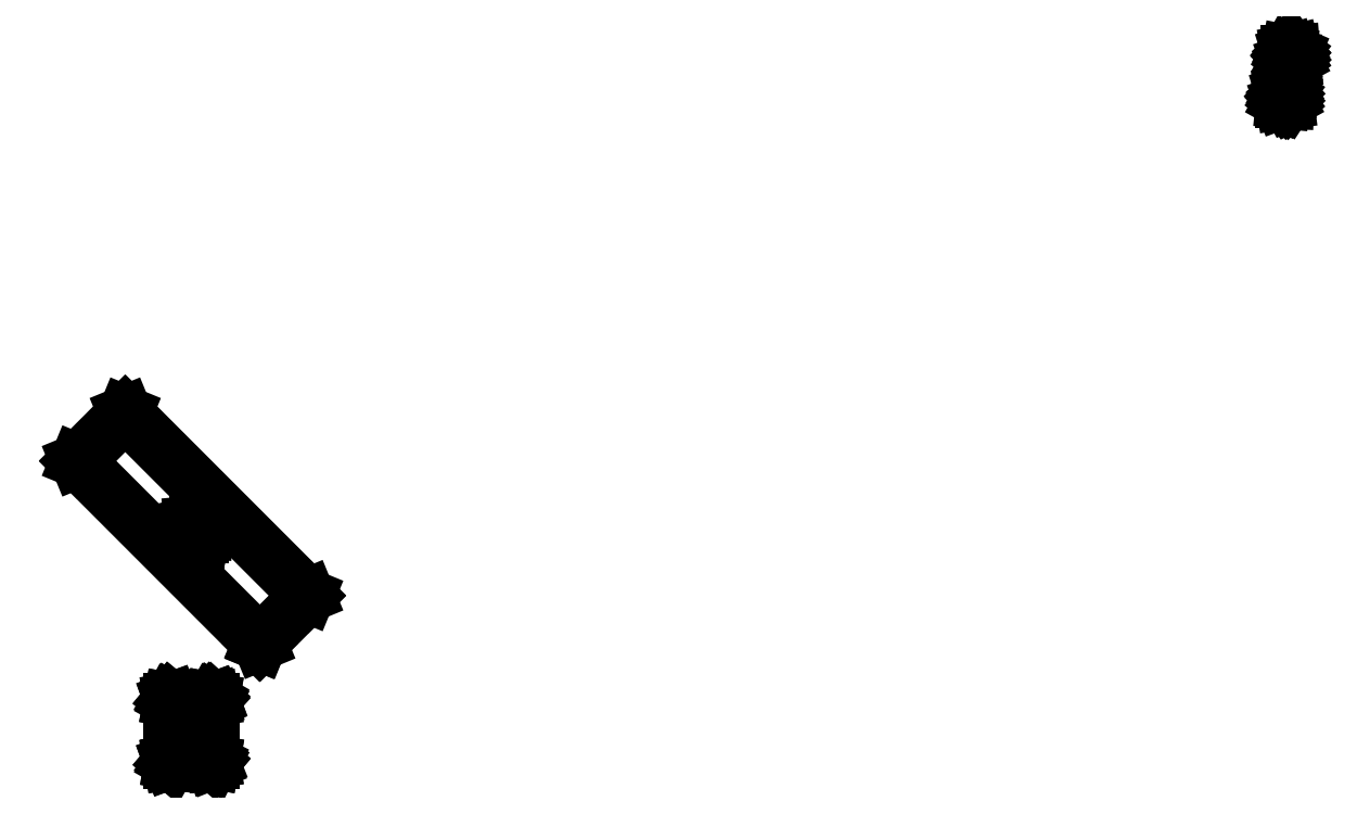
<metadata>
{"format":"dxf","ext":"dxf","renderer":"ezdxf+matplotlib","layout":"modelspace","background":"white","min_lineweight":24,"dpi":150}
</metadata>
<code>
0
SECTION
2
ENTITIES
0
LINE
8
BLACK
10
4.84
20
-5.541
11
4.84
21
-5.541
0
LINE
8
BLACK
10
4.84
20
-5.541
11
4.84
21
-5.541
0
LINE
8
BLACK
10
4.84
20
-5.541
11
4.841
21
-5.541
0
LINE
8
BLACK
10
4.841
20
-5.541
11
4.841
21
-5.542
0
LINE
8
BLACK
10
4.841
20
-5.542
11
4.842
21
-5.542
0
LINE
8
BLACK
10
4.842
20
-5.542
11
4.842
21
-5.543
0
LINE
8
BLACK
10
4.842
20
-5.543
11
4.842
21
-5.543
0
LINE
8
BLACK
10
4.842
20
-5.543
11
4.842
21
-5.544
0
LINE
8
BLACK
10
4.842
20
-5.544
11
4.843
21
-5.544
0
LINE
8
BLACK
10
4.843
20
-5.544
11
4.843
21
-5.844
0
LINE
8
BLACK
10
4.843
20
-5.844
11
4.843
21
-5.845
0
LINE
8
BLACK
10
4.843
20
-5.845
11
4.843
21
-5.845
0
LINE
8
BLACK
10
4.843
20
-5.845
11
4.843
21
-5.845
0
LINE
8
BLACK
10
4.843
20
-5.845
11
4.843
21
-5.845
0
LINE
8
BLACK
10
4.843
20
-5.845
11
4.842
21
-5.846
0
LINE
8
BLACK
10
4.842
20
-5.846
11
4.842
21
-5.847
0
LINE
8
BLACK
10
4.842
20
-5.847
11
4.841
21
-5.847
0
LINE
8
BLACK
10
4.841
20
-5.847
11
4.841
21
-5.847
0
LINE
8
BLACK
10
4.841
20
-5.847
11
4.84
21
-5.847
0
LINE
8
BLACK
10
4.84
20
-5.847
11
4.84
21
-5.847
0
LINE
8
BLACK
10
4.84
20
-5.847
11
4.64
21
-5.847
0
LINE
8
BLACK
10
4.64
20
-5.847
11
4.639
21
-5.847
0
LINE
8
BLACK
10
4.639
20
-5.847
11
4.639
21
-5.847
0
LINE
8
BLACK
10
4.639
20
-5.847
11
4.639
21
-5.847
0
LINE
8
BLACK
10
4.639
20
-5.847
11
4.639
21
-5.847
0
LINE
8
BLACK
10
4.639
20
-5.847
11
4.638
21
-5.847
0
LINE
8
BLACK
10
4.638
20
-5.847
11
4.638
21
-5.846
0
LINE
8
BLACK
10
4.638
20
-5.846
11
4.637
21
-5.846
0
LINE
8
BLACK
10
4.637
20
-5.846
11
4.637
21
-5.846
0
LINE
8
BLACK
10
4.637
20
-5.846
11
4.637
21
-5.845
0
LINE
8
BLACK
10
4.637
20
-5.845
11
4.637
21
-5.844
0
LINE
8
BLACK
10
4.637
20
-5.844
11
4.637
21
-5.544
0
LINE
8
BLACK
10
4.637
20
-5.544
11
4.637
21
-5.544
0
LINE
8
BLACK
10
4.637
20
-5.544
11
4.637
21
-5.544
0
LINE
8
BLACK
10
4.637
20
-5.544
11
4.637
21
-5.544
0
LINE
8
BLACK
10
4.637
20
-5.544
11
4.637
21
-5.543
0
LINE
8
BLACK
10
4.637
20
-5.543
11
4.637
21
-5.543
0
LINE
8
BLACK
10
4.637
20
-5.543
11
4.638
21
-5.542
0
LINE
8
BLACK
10
4.638
20
-5.542
11
4.638
21
-5.542
0
LINE
8
BLACK
10
4.638
20
-5.542
11
4.638
21
-5.542
0
LINE
8
BLACK
10
4.638
20
-5.542
11
4.639
21
-5.542
0
LINE
8
BLACK
10
4.639
20
-5.542
11
4.64
21
-5.541
0
LINE
8
BLACK
10
4.64
20
-5.541
11
4.84
21
-5.541
0
LINE
8
BLACK
10
4.84
20
-5.541
11
4.84
21
-5.541
0
LINE
8
BLACK
10
4.643
20
-5.547
11
4.643
21
-5.841
0
LINE
8
BLACK
10
4.643
20
-5.841
11
4.837
21
-5.841
0
LINE
8
BLACK
10
4.837
20
-5.841
11
4.837
21
-5.547
0
LINE
8
BLACK
10
4.837
20
-5.547
11
4.643
21
-5.547
0
LINE
8
BLACK
10
4.417
20
-4.141
11
5.308
21
-5.032
0
LINE
8
BLACK
10
5.308
20
-5.032
11
5.308
21
-5.032
0
LINE
8
BLACK
10
5.308
20
-5.032
11
5.308
21
-5.034
0
LINE
8
BLACK
10
5.308
20
-5.034
11
5.308
21
-5.035
0
LINE
8
BLACK
10
5.308
20
-5.035
11
5.074
21
-5.268
0
LINE
8
BLACK
10
5.074
20
-5.268
11
5.073
21
-5.269
0
LINE
8
BLACK
10
5.073
20
-5.269
11
5.072
21
-5.268
0
LINE
8
BLACK
10
5.072
20
-5.268
11
5.072
21
-5.268
0
LINE
8
BLACK
10
5.072
20
-5.268
11
4.181
21
-4.377
0
LINE
8
BLACK
10
4.181
20
-4.377
11
4.18
21
-4.376
0
LINE
8
BLACK
10
4.18
20
-4.376
11
4.181
21
-4.375
0
LINE
8
BLACK
10
4.181
20
-4.375
11
4.414
21
-4.141
0
LINE
8
BLACK
10
4.414
20
-4.141
11
4.415
21
-4.141
0
LINE
8
BLACK
10
4.415
20
-4.141
11
4.417
21
-4.141
0
LINE
8
BLACK
10
4.185
20
-4.376
11
5.073
21
-5.264
0
LINE
8
BLACK
10
5.073
20
-5.264
11
5.303
21
-5.034
0
LINE
8
BLACK
10
5.303
20
-5.034
11
4.415
21
-4.145
0
LINE
8
BLACK
10
4.415
20
-4.145
11
4.185
21
-4.376
0
LINE
8
BLACK
10
4.786
20
-4.696
11
4.787
21
-4.696
0
LINE
8
BLACK
10
4.787
20
-4.696
11
4.793
21
-4.698
0
LINE
8
BLACK
10
4.793
20
-4.698
11
4.794
21
-4.699
0
LINE
8
BLACK
10
4.794
20
-4.699
11
4.795
21
-4.699
0
LINE
8
BLACK
10
4.795
20
-4.699
11
4.805
21
-4.709
0
LINE
8
BLACK
10
4.805
20
-4.709
11
4.805
21
-4.711
0
LINE
8
BLACK
10
4.805
20
-4.711
11
4.806
21
-4.712
0
LINE
8
BLACK
10
4.806
20
-4.712
11
4.808
21
-4.718
0
LINE
8
BLACK
10
4.808
20
-4.718
11
4.808
21
-4.719
0
LINE
8
BLACK
10
4.808
20
-4.719
11
4.809
21
-4.72
0
LINE
8
BLACK
10
4.809
20
-4.72
11
4.809
21
-4.723
0
LINE
8
BLACK
10
4.809
20
-4.723
11
4.808
21
-4.724
0
LINE
8
BLACK
10
4.808
20
-4.724
11
4.808
21
-4.725
0
LINE
8
BLACK
10
4.808
20
-4.725
11
4.806
21
-4.731
0
LINE
8
BLACK
10
4.806
20
-4.731
11
4.805
21
-4.732
0
LINE
8
BLACK
10
4.805
20
-4.732
11
4.805
21
-4.734
0
LINE
8
BLACK
10
4.805
20
-4.734
11
4.801
21
-4.738
0
LINE
8
BLACK
10
4.801
20
-4.738
11
4.8
21
-4.738
0
LINE
8
BLACK
10
4.8
20
-4.738
11
4.799
21
-4.739
0
LINE
8
BLACK
10
4.799
20
-4.739
11
4.791
21
-4.743
0
LINE
8
BLACK
10
4.791
20
-4.743
11
4.79
21
-4.743
0
LINE
8
BLACK
10
4.79
20
-4.743
11
4.789
21
-4.743
0
LINE
8
BLACK
10
4.789
20
-4.743
11
4.755
21
-4.743
0
LINE
8
BLACK
10
4.755
20
-4.743
11
4.771
21
-4.759
0
LINE
8
BLACK
10
4.771
20
-4.759
11
4.773
21
-4.762
0
LINE
8
BLACK
10
4.773
20
-4.762
11
4.773
21
-4.765
0
LINE
8
BLACK
10
4.773
20
-4.765
11
4.771
21
-4.767
0
LINE
8
BLACK
10
4.771
20
-4.767
11
4.768
21
-4.769
0
LINE
8
BLACK
10
4.768
20
-4.769
11
4.765
21
-4.769
0
LINE
8
BLACK
10
4.765
20
-4.769
11
4.763
21
-4.767
0
LINE
8
BLACK
10
4.763
20
-4.767
11
4.737
21
-4.742
0
LINE
8
BLACK
10
4.737
20
-4.742
11
4.736
21
-4.741
0
LINE
8
BLACK
10
4.736
20
-4.741
11
4.736
21
-4.74
0
LINE
8
BLACK
10
4.736
20
-4.74
11
4.736
21
-4.74
0
LINE
8
BLACK
10
4.736
20
-4.74
11
4.735
21
-4.739
0
LINE
8
BLACK
10
4.735
20
-4.739
11
4.735
21
-4.738
0
LINE
8
BLACK
10
4.735
20
-4.738
11
4.735
21
-4.737
0
LINE
8
BLACK
10
4.735
20
-4.737
11
4.735
21
-4.737
0
LINE
8
BLACK
10
4.735
20
-4.737
11
4.735
21
-4.736
0
LINE
8
BLACK
10
4.735
20
-4.736
11
4.735
21
-4.736
0
LINE
8
BLACK
10
4.735
20
-4.736
11
4.735
21
-4.736
0
LINE
8
BLACK
10
4.735
20
-4.736
11
4.735
21
-4.736
0
LINE
8
BLACK
10
4.735
20
-4.736
11
4.735
21
-4.736
0
LINE
8
BLACK
10
4.735
20
-4.736
11
4.736
21
-4.735
0
LINE
8
BLACK
10
4.736
20
-4.735
11
4.736
21
-4.734
0
LINE
8
BLACK
10
4.736
20
-4.734
11
4.736
21
-4.734
0
LINE
8
BLACK
10
4.736
20
-4.734
11
4.736
21
-4.734
0
LINE
8
BLACK
10
4.736
20
-4.734
11
4.736
21
-4.734
0
LINE
8
BLACK
10
4.736
20
-4.734
11
4.737
21
-4.733
0
LINE
8
BLACK
10
4.737
20
-4.733
11
4.737
21
-4.733
0
LINE
8
BLACK
10
4.737
20
-4.733
11
4.756
21
-4.714
0
LINE
8
BLACK
10
4.756
20
-4.714
11
4.757
21
-4.714
0
LINE
8
BLACK
10
4.757
20
-4.714
11
4.757
21
-4.714
0
LINE
8
BLACK
10
4.757
20
-4.714
11
4.762
21
-4.711
0
LINE
8
BLACK
10
4.762
20
-4.711
11
4.763
21
-4.711
0
LINE
8
BLACK
10
4.763
20
-4.711
11
4.763
21
-4.711
0
LINE
8
BLACK
10
4.763
20
-4.711
11
4.763
21
-4.711
0
LINE
8
BLACK
10
4.763
20
-4.711
11
4.769
21
-4.711
0
LINE
8
BLACK
10
4.769
20
-4.711
11
4.77
21
-4.711
0
LINE
8
BLACK
10
4.77
20
-4.711
11
4.77
21
-4.711
0
LINE
8
BLACK
10
4.77
20
-4.711
11
4.77
21
-4.711
0
LINE
8
BLACK
10
4.77
20
-4.711
11
4.775
21
-4.714
0
LINE
8
BLACK
10
4.775
20
-4.714
11
4.776
21
-4.714
0
LINE
8
BLACK
10
4.776
20
-4.714
11
4.776
21
-4.714
0
LINE
8
BLACK
10
4.776
20
-4.714
11
4.779
21
-4.717
0
LINE
8
BLACK
10
4.779
20
-4.717
11
4.779
21
-4.718
0
LINE
8
BLACK
10
4.779
20
-4.718
11
4.779
21
-4.72
0
LINE
8
BLACK
10
4.779
20
-4.72
11
4.778
21
-4.722
0
LINE
8
BLACK
10
4.778
20
-4.722
11
4.776
21
-4.722
0
LINE
8
BLACK
10
4.776
20
-4.722
11
4.774
21
-4.721
0
LINE
8
BLACK
10
4.774
20
-4.721
11
4.772
21
-4.719
0
LINE
8
BLACK
10
4.772
20
-4.719
11
4.768
21
-4.717
0
LINE
8
BLACK
10
4.768
20
-4.717
11
4.764
21
-4.717
0
LINE
8
BLACK
10
4.764
20
-4.717
11
4.76
21
-4.719
0
LINE
8
BLACK
10
4.76
20
-4.719
11
4.747
21
-4.732
0
LINE
8
BLACK
10
4.747
20
-4.732
11
4.787
21
-4.732
0
LINE
8
BLACK
10
4.787
20
-4.732
11
4.793
21
-4.729
0
LINE
8
BLACK
10
4.793
20
-4.729
11
4.795
21
-4.726
0
LINE
8
BLACK
10
4.795
20
-4.726
11
4.797
21
-4.723
0
LINE
8
BLACK
10
4.797
20
-4.723
11
4.797
21
-4.72
0
LINE
8
BLACK
10
4.797
20
-4.72
11
4.795
21
-4.717
0
LINE
8
BLACK
10
4.795
20
-4.717
11
4.787
21
-4.709
0
LINE
8
BLACK
10
4.787
20
-4.709
11
4.784
21
-4.708
0
LINE
8
BLACK
10
4.784
20
-4.708
11
4.781
21
-4.708
0
LINE
8
BLACK
10
4.781
20
-4.708
11
4.778
21
-4.707
0
LINE
8
BLACK
10
4.778
20
-4.707
11
4.776
21
-4.705
0
LINE
8
BLACK
10
4.776
20
-4.705
11
4.775
21
-4.702
0
LINE
8
BLACK
10
4.775
20
-4.702
11
4.776
21
-4.699
0
LINE
8
BLACK
10
4.776
20
-4.699
11
4.778
21
-4.697
0
LINE
8
BLACK
10
4.778
20
-4.697
11
4.781
21
-4.696
0
LINE
8
BLACK
10
4.781
20
-4.696
11
4.785
21
-4.696
0
LINE
8
BLACK
10
4.785
20
-4.696
11
4.786
21
-4.696
0
LINE
8
BLACK
10
4.771
20
-4.676
11
4.773
21
-4.678
0
LINE
8
BLACK
10
4.773
20
-4.678
11
4.773
21
-4.681
0
LINE
8
BLACK
10
4.773
20
-4.681
11
4.771
21
-4.684
0
LINE
8
BLACK
10
4.771
20
-4.684
11
4.741
21
-4.714
0
LINE
8
BLACK
10
4.741
20
-4.714
11
4.74
21
-4.714
0
LINE
8
BLACK
10
4.74
20
-4.714
11
4.74
21
-4.715
0
LINE
8
BLACK
10
4.74
20
-4.715
11
4.737
21
-4.716
0
LINE
8
BLACK
10
4.737
20
-4.716
11
4.737
21
-4.718
0
LINE
8
BLACK
10
4.737
20
-4.718
11
4.735
21
-4.719
0
LINE
8
BLACK
10
4.735
20
-4.719
11
4.733
21
-4.719
0
LINE
8
BLACK
10
4.733
20
-4.719
11
4.732
21
-4.719
0
LINE
8
BLACK
10
4.732
20
-4.719
11
4.732
21
-4.719
0
LINE
8
BLACK
10
4.732
20
-4.719
11
4.73
21
-4.719
0
LINE
8
BLACK
10
4.73
20
-4.719
11
4.729
21
-4.719
0
LINE
8
BLACK
10
4.729
20
-4.719
11
4.721
21
-4.719
0
LINE
8
BLACK
10
4.721
20
-4.719
11
4.72
21
-4.719
0
LINE
8
BLACK
10
4.72
20
-4.719
11
4.719
21
-4.719
0
LINE
8
BLACK
10
4.719
20
-4.719
11
4.718
21
-4.719
0
LINE
8
BLACK
10
4.718
20
-4.719
11
4.718
21
-4.719
0
LINE
8
BLACK
10
4.718
20
-4.719
11
4.717
21
-4.719
0
LINE
8
BLACK
10
4.717
20
-4.719
11
4.717
21
-4.719
0
LINE
8
BLACK
10
4.717
20
-4.719
11
4.716
21
-4.718
0
LINE
8
BLACK
10
4.716
20
-4.718
11
4.716
21
-4.718
0
LINE
8
BLACK
10
4.716
20
-4.718
11
4.716
21
-4.718
0
LINE
8
BLACK
10
4.716
20
-4.718
11
4.716
21
-4.717
0
LINE
8
BLACK
10
4.716
20
-4.717
11
4.71
21
-4.715
0
LINE
8
BLACK
10
4.71
20
-4.715
11
4.71
21
-4.714
0
LINE
8
BLACK
10
4.71
20
-4.714
11
4.709
21
-4.714
0
LINE
8
BLACK
10
4.709
20
-4.714
11
4.705
21
-4.71
0
LINE
8
BLACK
10
4.705
20
-4.71
11
4.703
21
-4.707
0
LINE
8
BLACK
10
4.703
20
-4.707
11
4.703
21
-4.704
0
LINE
8
BLACK
10
4.703
20
-4.704
11
4.705
21
-4.701
0
LINE
8
BLACK
10
4.705
20
-4.701
11
4.708
21
-4.7
0
LINE
8
BLACK
10
4.708
20
-4.7
11
4.711
21
-4.7
0
LINE
8
BLACK
10
4.711
20
-4.7
11
4.713
21
-4.701
0
LINE
8
BLACK
10
4.713
20
-4.701
11
4.717
21
-4.705
0
LINE
8
BLACK
10
4.717
20
-4.705
11
4.722
21
-4.708
0
LINE
8
BLACK
10
4.722
20
-4.708
11
4.723
21
-4.708
0
LINE
8
BLACK
10
4.723
20
-4.708
11
4.742
21
-4.689
0
LINE
8
BLACK
10
4.742
20
-4.689
11
4.736
21
-4.683
0
LINE
8
BLACK
10
4.736
20
-4.683
11
4.735
21
-4.682
0
LINE
8
BLACK
10
4.735
20
-4.682
11
4.735
21
-4.68
0
LINE
8
BLACK
10
4.735
20
-4.68
11
4.736
21
-4.678
0
LINE
8
BLACK
10
4.736
20
-4.678
11
4.738
21
-4.678
0
LINE
8
BLACK
10
4.738
20
-4.678
11
4.74
21
-4.679
0
LINE
8
BLACK
10
4.74
20
-4.679
11
4.75
21
-4.688
0
LINE
8
BLACK
10
4.75
20
-4.688
11
4.763
21
-4.676
0
LINE
8
BLACK
10
4.763
20
-4.676
11
4.765
21
-4.674
0
LINE
8
BLACK
10
4.765
20
-4.674
11
4.768
21
-4.674
0
LINE
8
BLACK
10
4.768
20
-4.674
11
4.771
21
-4.676
0
LINE
8
BLACK
10
10.07
20
-2.579
11
10.07
21
-2.58
0
LINE
8
BLACK
10
10.07
20
-2.58
11
10.07
21
-2.596
0
LINE
8
BLACK
10
10.07
20
-2.596
11
10.09
21
-2.578
0
LINE
8
BLACK
10
10.09
20
-2.578
11
10.09
21
-2.578
0
LINE
8
BLACK
10
10.09
20
-2.578
11
10.09
21
-2.578
0
LINE
8
BLACK
10
10.09
20
-2.578
11
10.09
21
-2.579
0
LINE
8
BLACK
10
10.09
20
-2.579
11
10.1
21
-2.581
0
LINE
8
BLACK
10
10.1
20
-2.581
11
10.09
21
-2.583
0
LINE
8
BLACK
10
10.09
20
-2.583
11
10.08
21
-2.598
0
LINE
8
BLACK
10
10.08
20
-2.598
11
10.09
21
-2.618
0
LINE
8
BLACK
10
10.09
20
-2.618
11
10.1
21
-2.619
0
LINE
8
BLACK
10
10.1
20
-2.619
11
10.09
21
-2.621
0
LINE
8
BLACK
10
10.09
20
-2.621
11
10.09
21
-2.622
0
LINE
8
BLACK
10
10.09
20
-2.622
11
10.09
21
-2.623
0
LINE
8
BLACK
10
10.09
20
-2.623
11
10.09
21
-2.622
0
LINE
8
BLACK
10
10.09
20
-2.622
11
10.07
21
-2.602
0
LINE
8
BLACK
10
10.07
20
-2.602
11
10.07
21
-2.604
0
LINE
8
BLACK
10
10.07
20
-2.604
11
10.07
21
-2.62
0
LINE
8
BLACK
10
10.07
20
-2.62
11
10.07
21
-2.621
0
LINE
8
BLACK
10
10.07
20
-2.621
11
10.07
21
-2.622
0
LINE
8
BLACK
10
10.07
20
-2.622
11
10.07
21
-2.623
0
LINE
8
BLACK
10
10.07
20
-2.623
11
10.07
21
-2.622
0
LINE
8
BLACK
10
10.07
20
-2.622
11
10.07
21
-2.62
0
LINE
8
BLACK
10
10.07
20
-2.62
11
10.07
21
-2.58
0
LINE
8
BLACK
10
10.07
20
-2.58
11
10.07
21
-2.579
0
LINE
8
BLACK
10
10.07
20
-2.579
11
10.07
21
-2.578
0
LINE
8
BLACK
10
10.07
20
-2.578
11
10.07
21
-2.578
0
LINE
8
BLACK
10
10.07
20
-2.578
11
10.07
21
-2.579
0
LINE
8
BLACK
10
10.1
20
-2.379
11
10.1
21
-2.38
0
LINE
8
BLACK
10
10.1
20
-2.38
11
10.1
21
-2.396
0
LINE
8
BLACK
10
10.1
20
-2.396
11
10.12
21
-2.378
0
LINE
8
BLACK
10
10.12
20
-2.378
11
10.12
21
-2.378
0
LINE
8
BLACK
10
10.12
20
-2.378
11
10.12
21
-2.378
0
LINE
8
BLACK
10
10.12
20
-2.378
11
10.12
21
-2.379
0
LINE
8
BLACK
10
10.12
20
-2.379
11
10.13
21
-2.381
0
LINE
8
BLACK
10
10.13
20
-2.381
11
10.12
21
-2.383
0
LINE
8
BLACK
10
10.12
20
-2.383
11
10.11
21
-2.398
0
LINE
8
BLACK
10
10.11
20
-2.398
11
10.12
21
-2.418
0
LINE
8
BLACK
10
10.12
20
-2.418
11
10.12
21
-2.419
0
LINE
8
BLACK
10
10.12
20
-2.419
11
10.12
21
-2.421
0
LINE
8
BLACK
10
10.12
20
-2.421
11
10.12
21
-2.422
0
LINE
8
BLACK
10
10.12
20
-2.422
11
10.12
21
-2.423
0
LINE
8
BLACK
10
10.12
20
-2.423
11
10.12
21
-2.422
0
LINE
8
BLACK
10
10.12
20
-2.422
11
10.11
21
-2.402
0
LINE
8
BLACK
10
10.11
20
-2.402
11
10.1
21
-2.404
0
LINE
8
BLACK
10
10.1
20
-2.404
11
10.1
21
-2.42
0
LINE
8
BLACK
10
10.1
20
-2.42
11
10.1
21
-2.421
0
LINE
8
BLACK
10
10.1
20
-2.421
11
10.1
21
-2.422
0
LINE
8
BLACK
10
10.1
20
-2.422
11
10.1
21
-2.423
0
LINE
8
BLACK
10
10.1
20
-2.423
11
10.1
21
-2.422
0
LINE
8
BLACK
10
10.1
20
-2.422
11
10.1
21
-2.42
0
LINE
8
BLACK
10
10.1
20
-2.42
11
10.1
21
-2.38
0
LINE
8
BLACK
10
10.1
20
-2.38
11
10.1
21
-2.379
0
LINE
8
BLACK
10
10.1
20
-2.379
11
10.1
21
-2.378
0
LINE
8
BLACK
10
10.1
20
-2.378
11
10.1
21
-2.378
0
LINE
8
BLACK
10
10.1
20
-2.378
11
10.1
21
-2.379
0
ENDSEC
0
EOF

</code>
